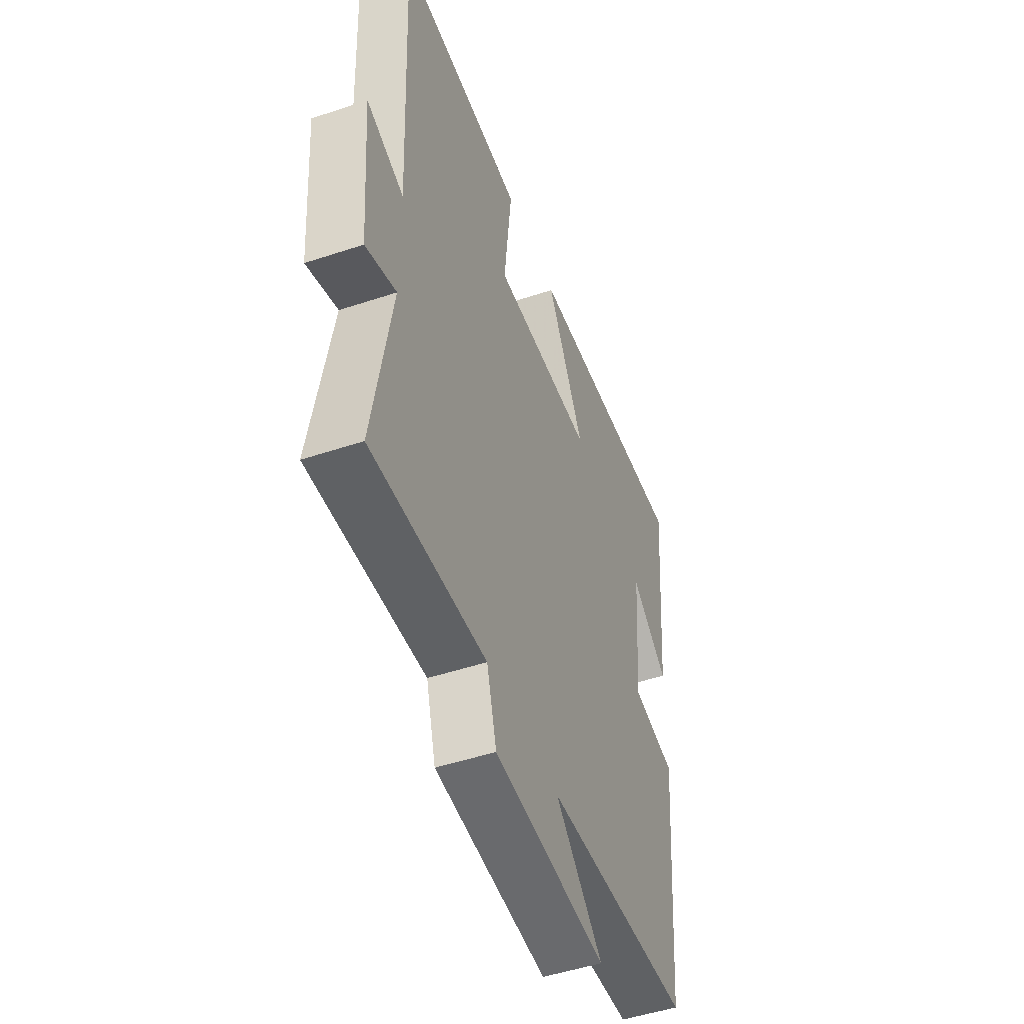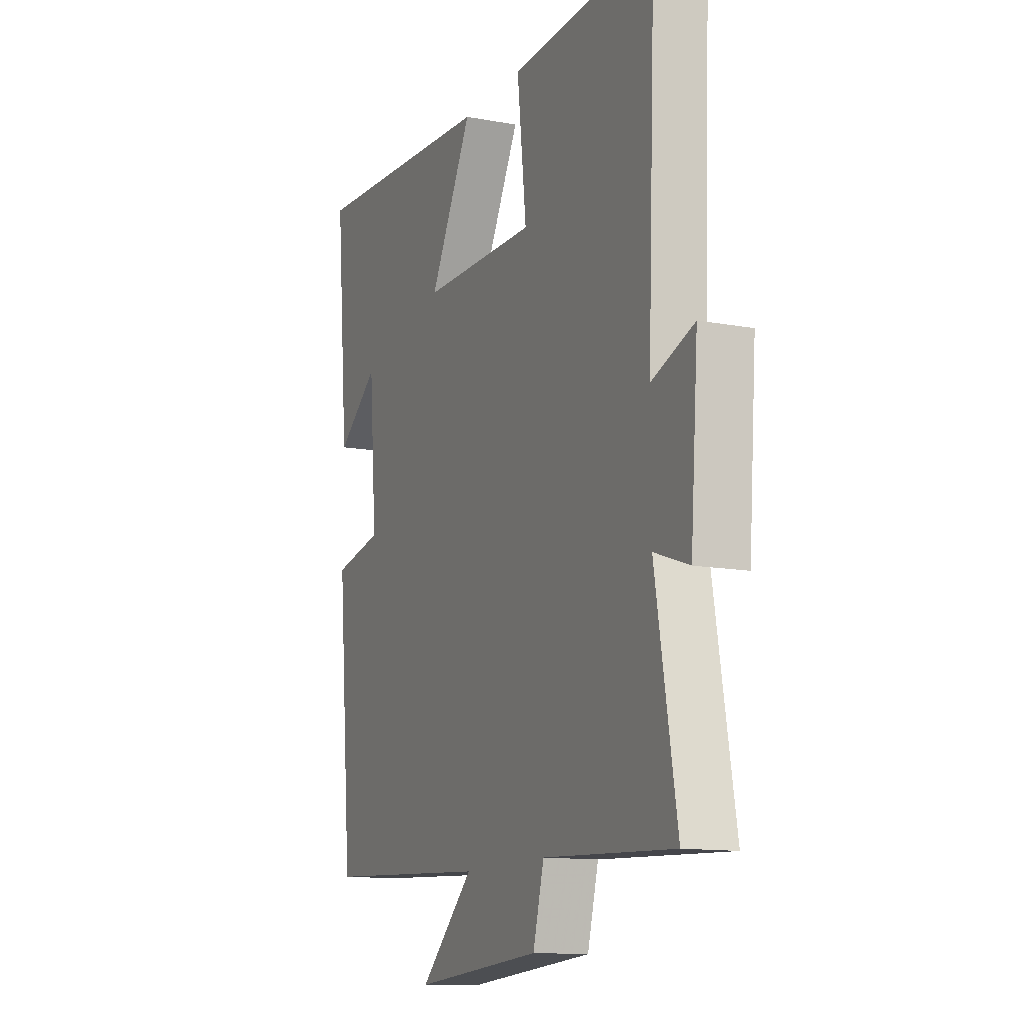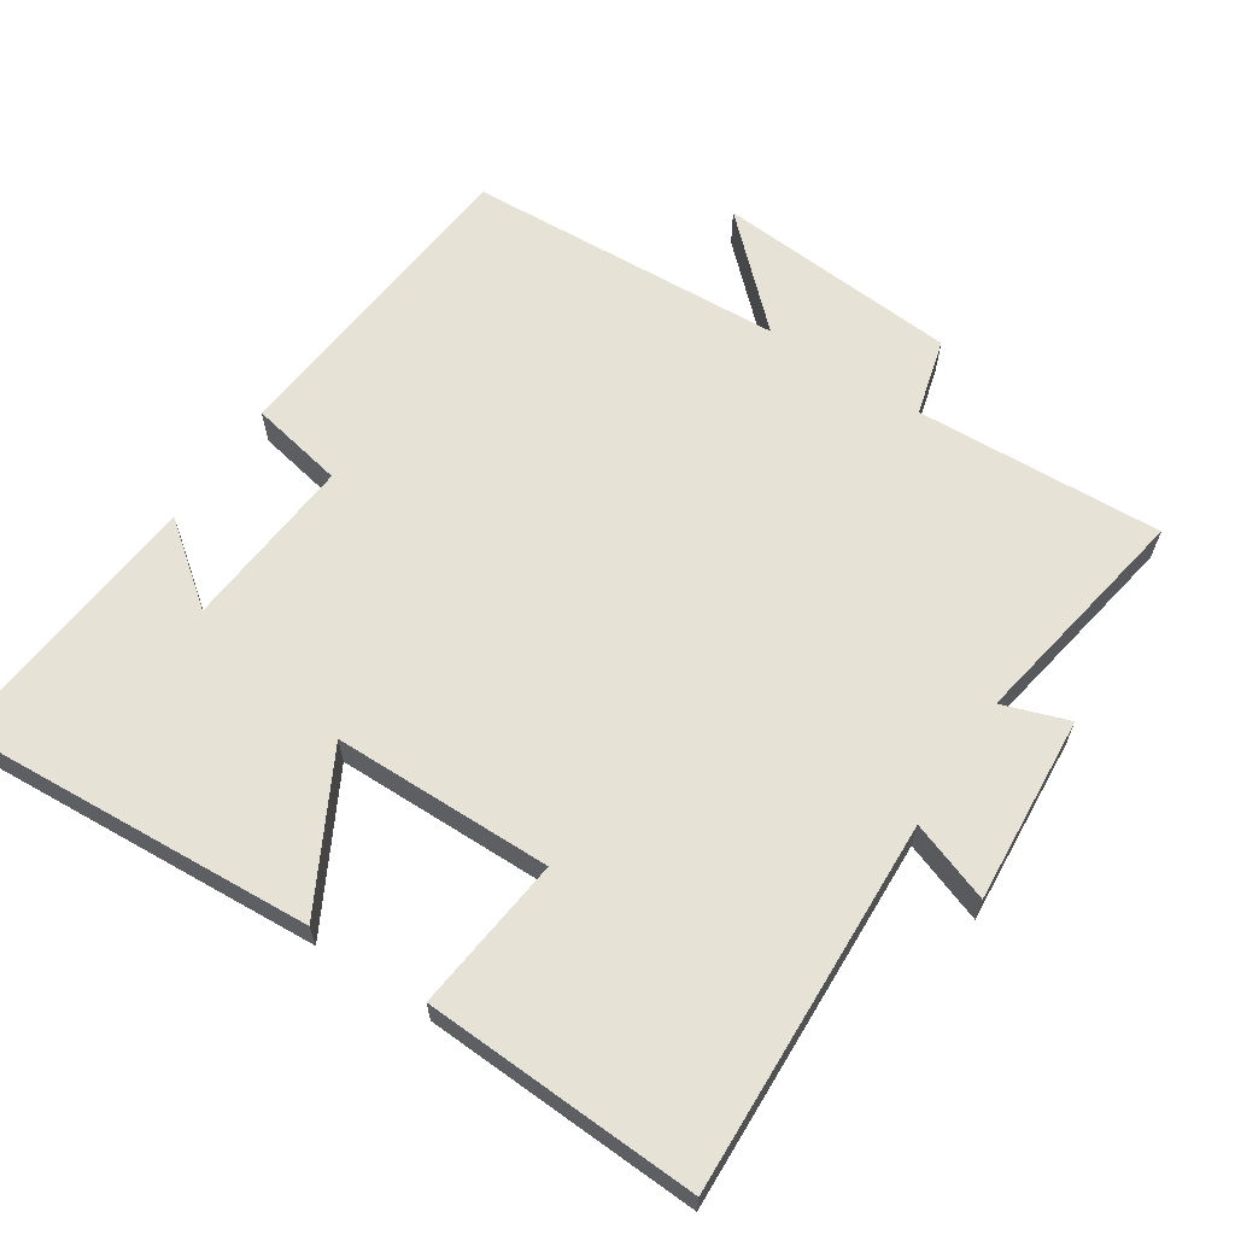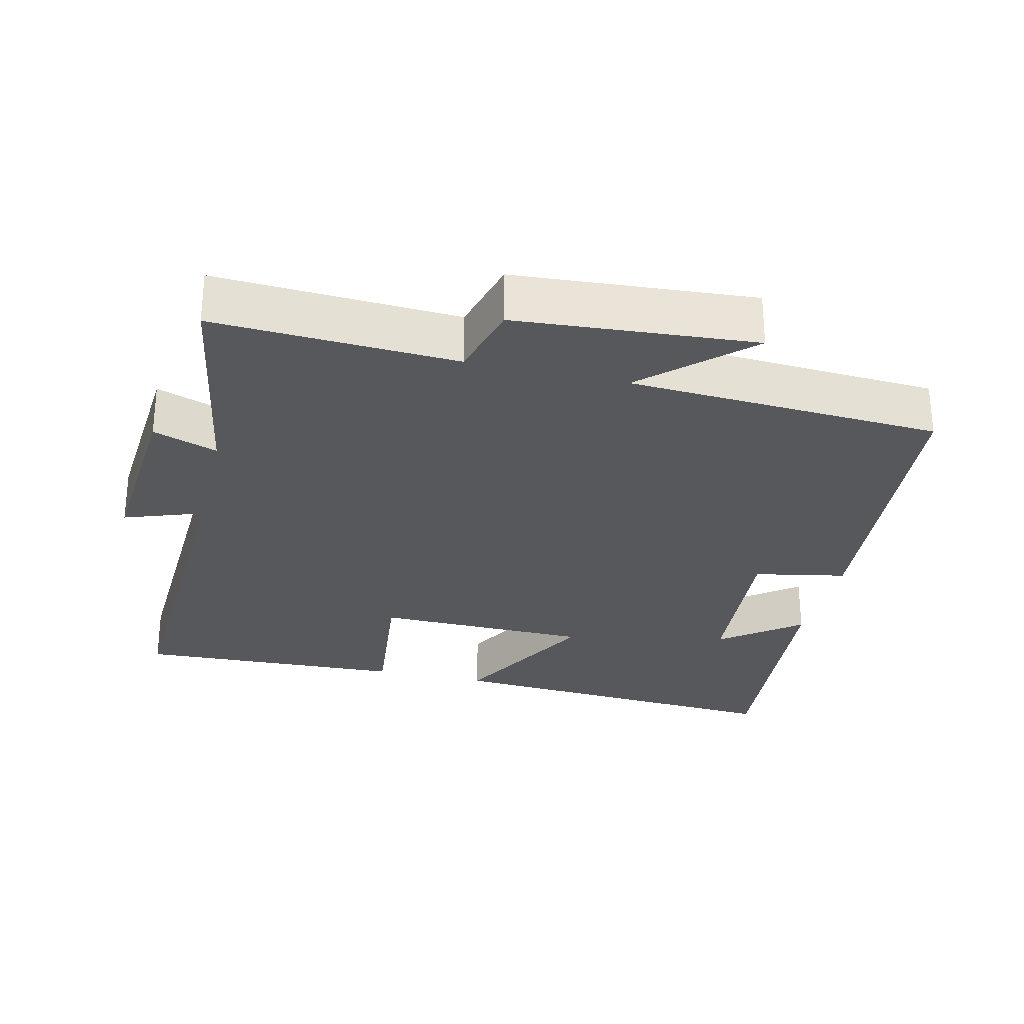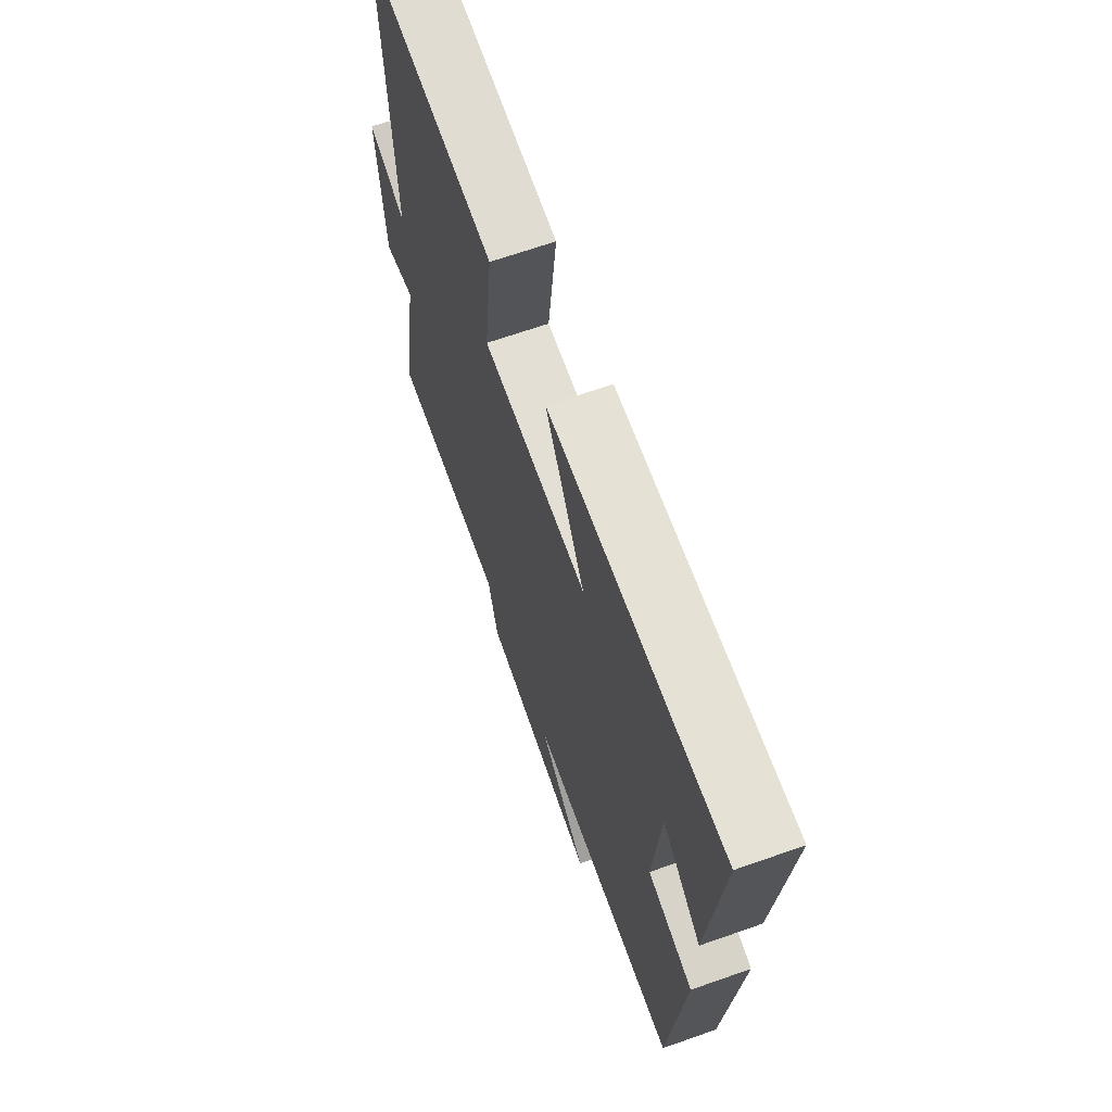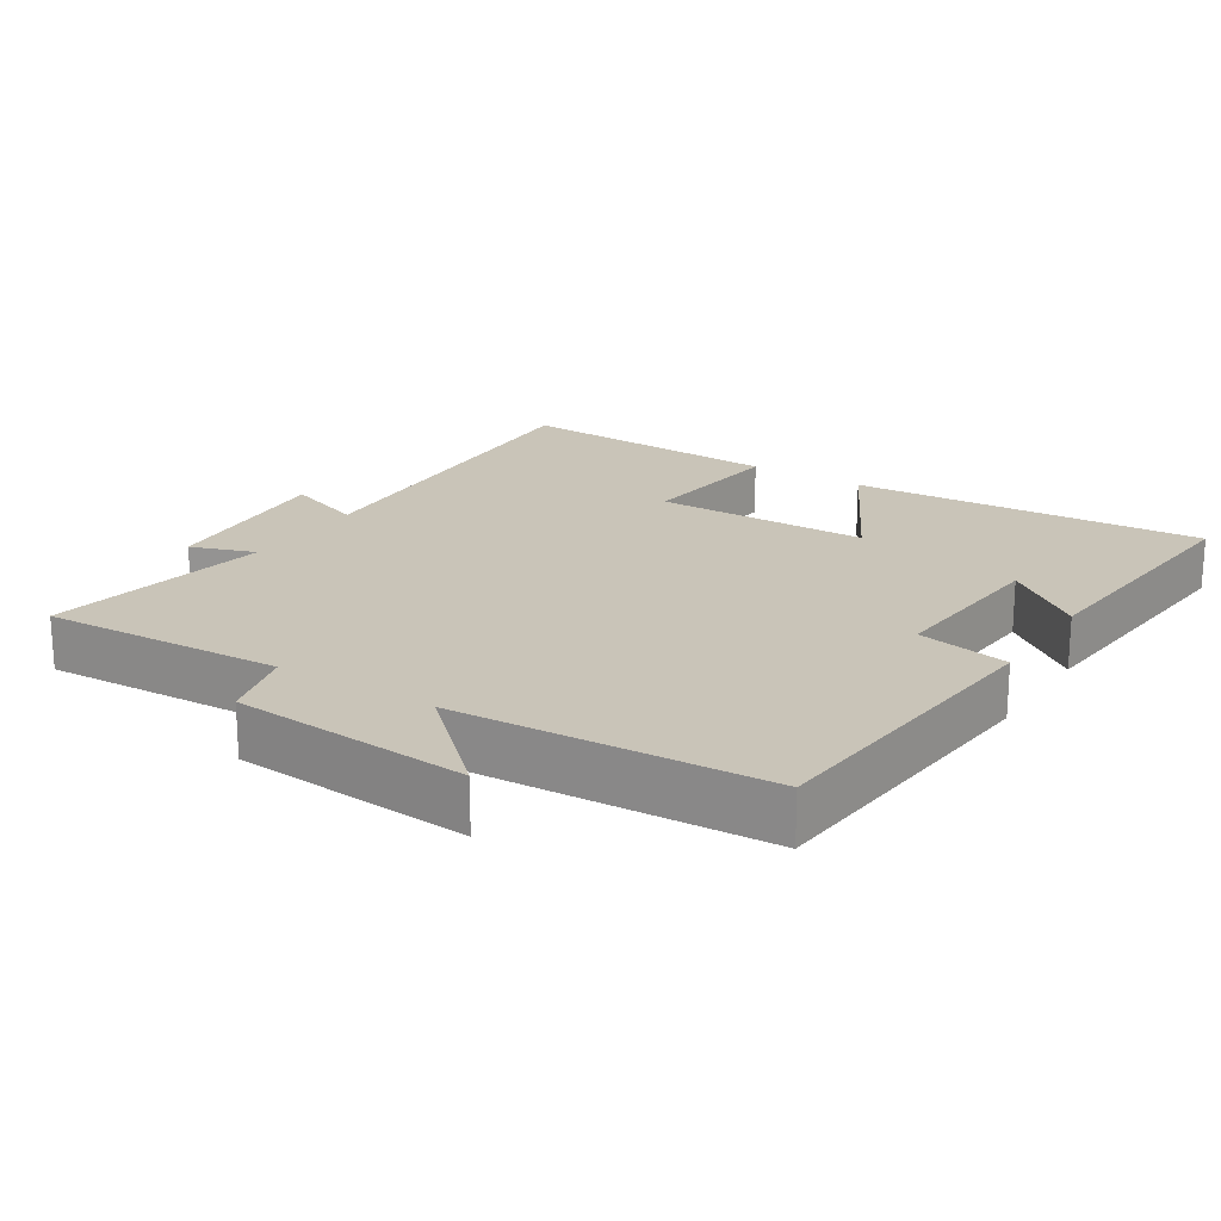
<metadata>
{"format":"obj","ext":"obj","renderer":"f3d","projection":"perspective","resolution":1024,"background":"white","views":[{"elev":-49.1,"azim":110.3,"up":"+Z"},{"elev":-12.6,"azim":66.5,"up":"+Z"},{"elev":63.4,"azim":33.4,"up":"+Y"},{"elev":-28.5,"azim":166.6,"up":"+Y"},{"elev":66.9,"azim":-109.4,"up":"+Z"},{"elev":20.1,"azim":-147.5,"up":"+Y"}]}
</metadata>
<code>
v -0.534 0.07 0.532
v -0.03 0.07 0.5
v -0.144 0.07 0.288
v 0.162 0.07 0.284
v 0.138 0.07 0.5
v 0.522 0.07 0.517
v 0.5 0.07 -0.003
v 0.612 0.07 0.037
v 0.592 0.07 -0.225
v 0.5 0.07 -0.193
v 0.556 0.07 -0.517
v 0.211 0.07 -0.5
v 0.182 0.07 -0.608
v -0.158 0.07 -0.634
v -0.015 0.07 -0.5
v -0.46 0.07 -0.476
v -0.5 0.07 -0.03
v -0.368 0.07 -0.004
v -0.388 0.07 0.24
v -0.5 0.07 0.154
v -0.534 0 0.532
v -0.03 0 0.5
v -0.144 0 0.288
v 0.162 0 0.284
v 0.138 0 0.5
v 0.522 0 0.517
v 0.5 0 -0.003
v 0.612 0 0.037
v 0.592 0 -0.225
v 0.5 0 -0.193
v 0.556 0 -0.517
v 0.211 0 -0.5
v 0.182 0 -0.608
v -0.158 0 -0.634
v -0.015 0 -0.5
v -0.46 0 -0.476
v -0.5 0 -0.03
v -0.368 0 -0.004
v -0.388 0 0.24
v -0.5 0 0.154
f 19 20 1
f 15 16 17 18
f 15 18 19
f 12 13 14 15
f 12 15 19 1
f 10 11 12 1
f 7 8 9 10
f 4 5 6 7
f 3 4 7 10
f 1 2 3
f 1 3 10
f 21 40 39
f 38 37 36 35
f 39 38 35
f 35 34 33 32
f 21 39 35 32
f 21 32 31 30
f 30 29 28 27
f 27 26 25 24
f 30 27 24 23
f 23 22 21
f 30 23 21
f 1 21 22 2
f 2 22 23 3
f 3 23 24 4
f 4 24 25 5
f 5 25 26 6
f 6 26 27 7
f 7 27 28 8
f 8 28 29 9
f 9 29 30 10
f 10 30 31 11
f 11 31 32 12
f 12 32 33 13
f 13 33 34 14
f 14 34 35 15
f 15 35 36 16
f 16 36 37 17
f 17 37 38 18
f 18 38 39 19
f 19 39 40 20
f 20 40 21 1

</code>
